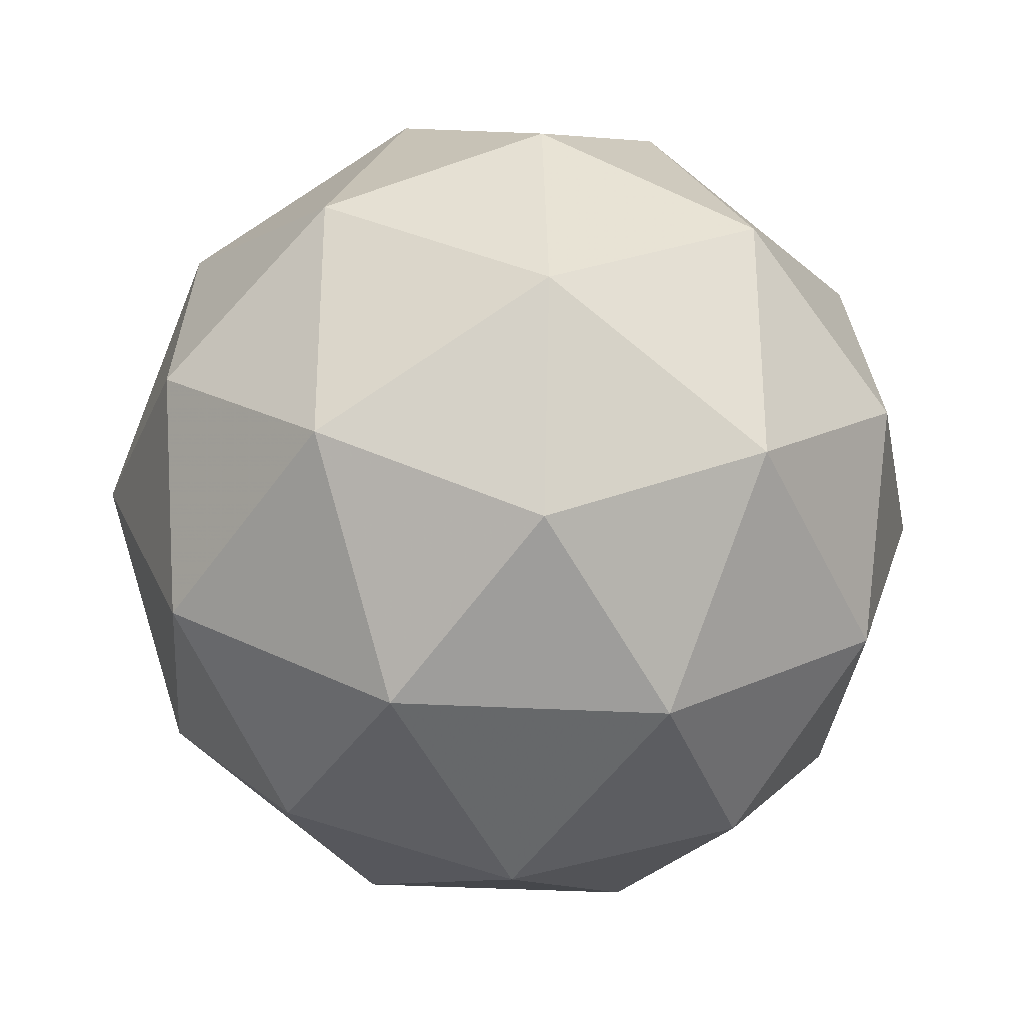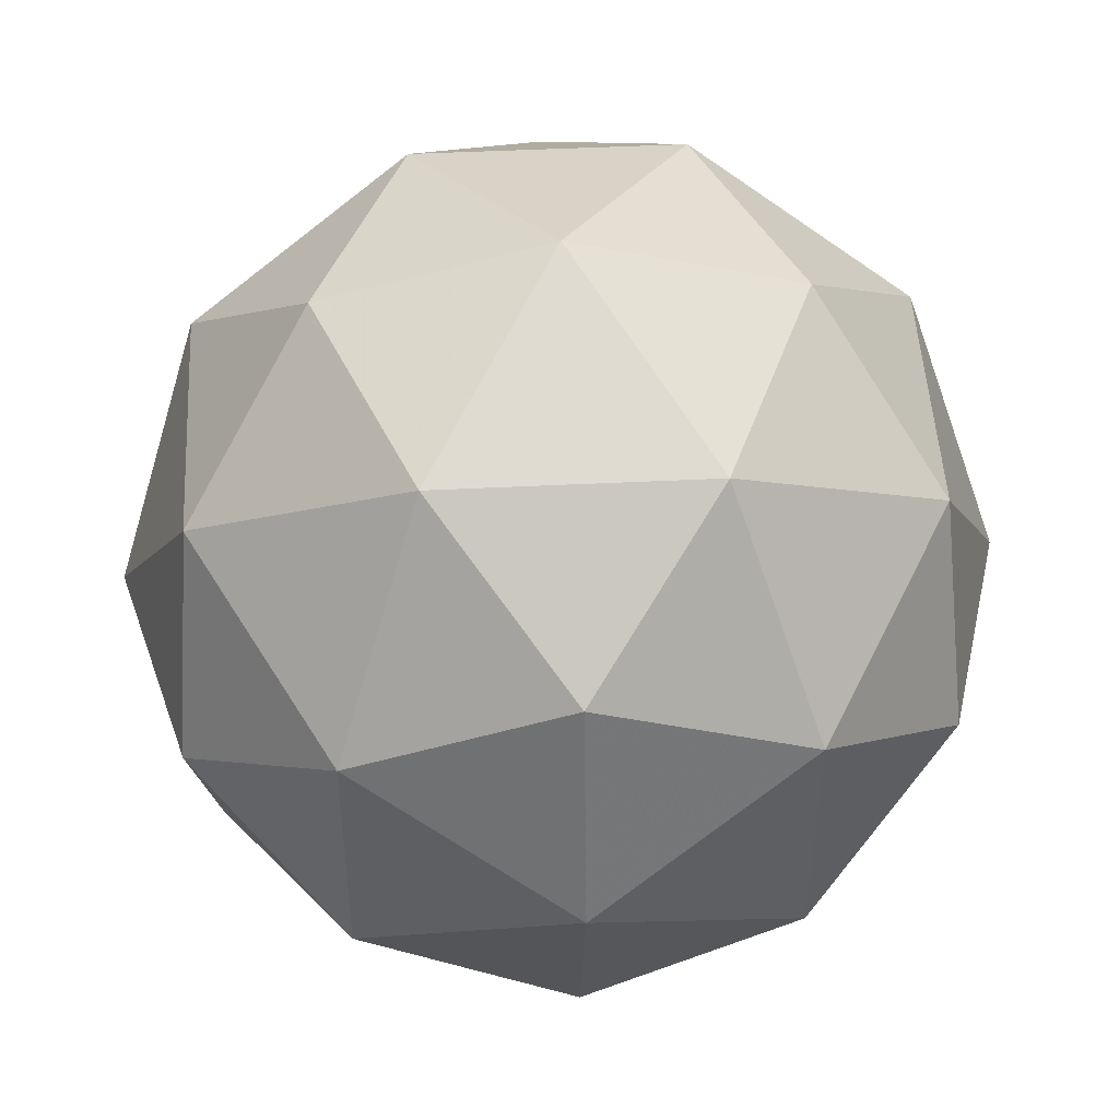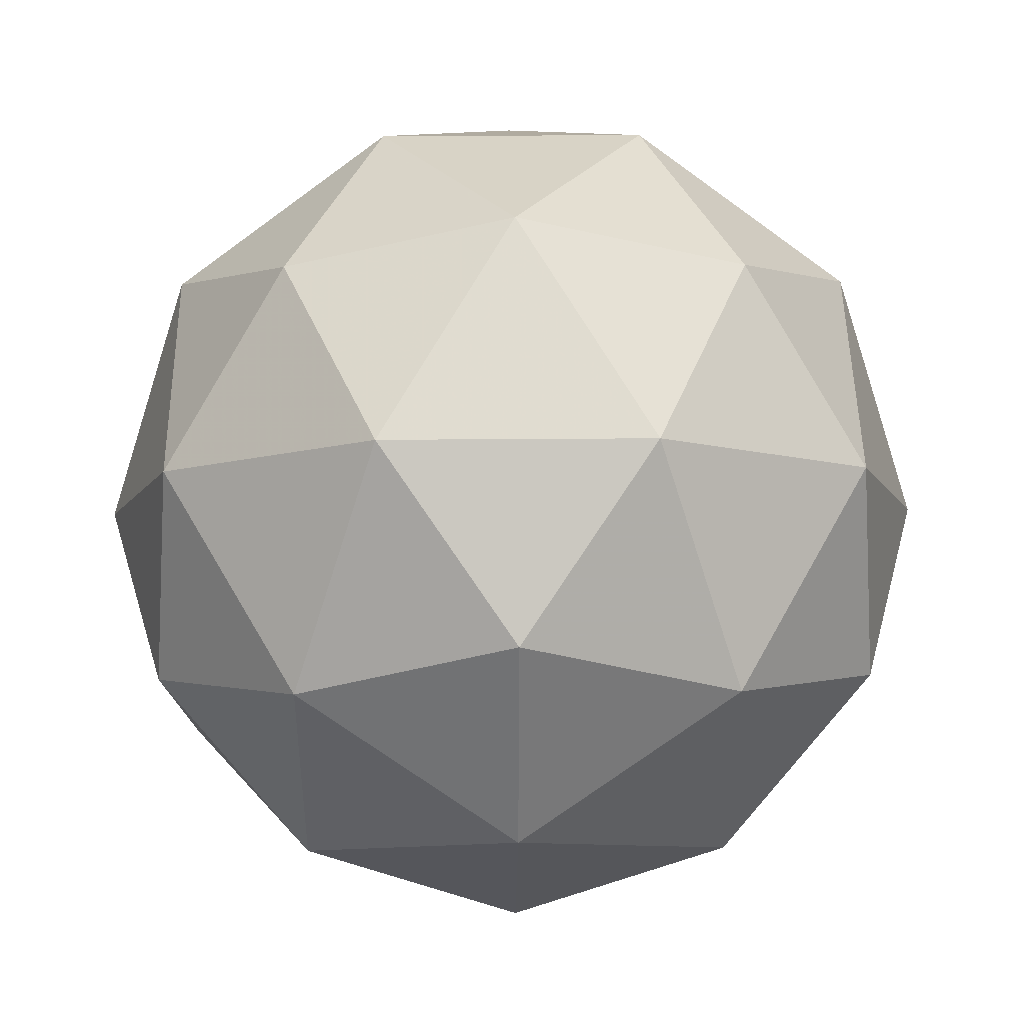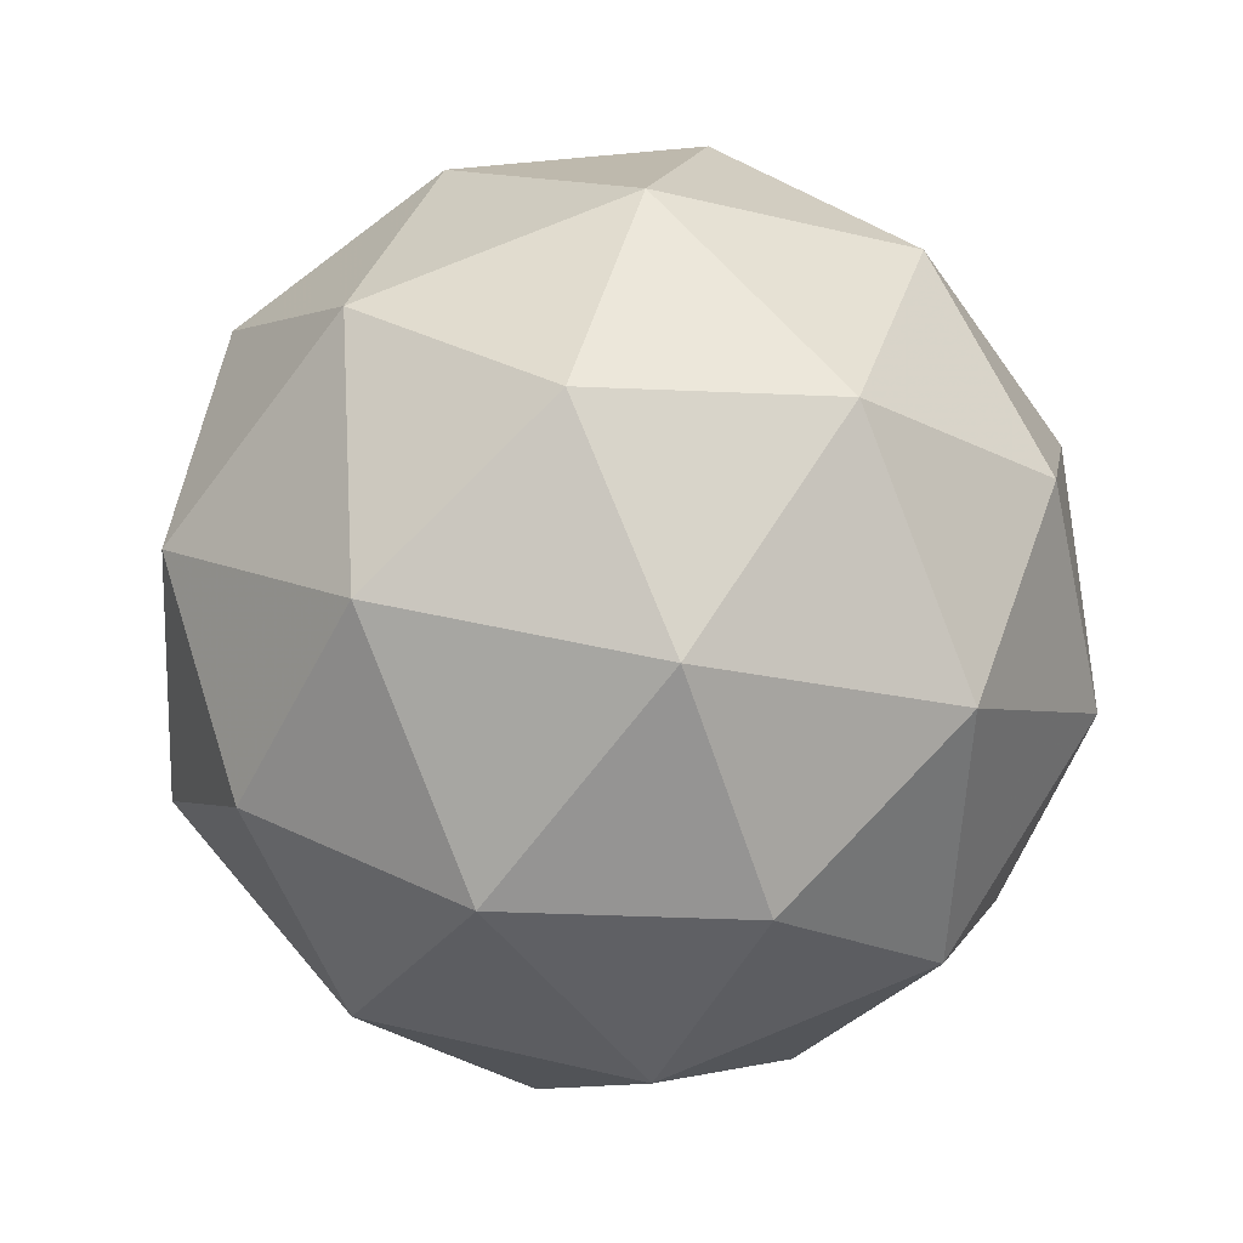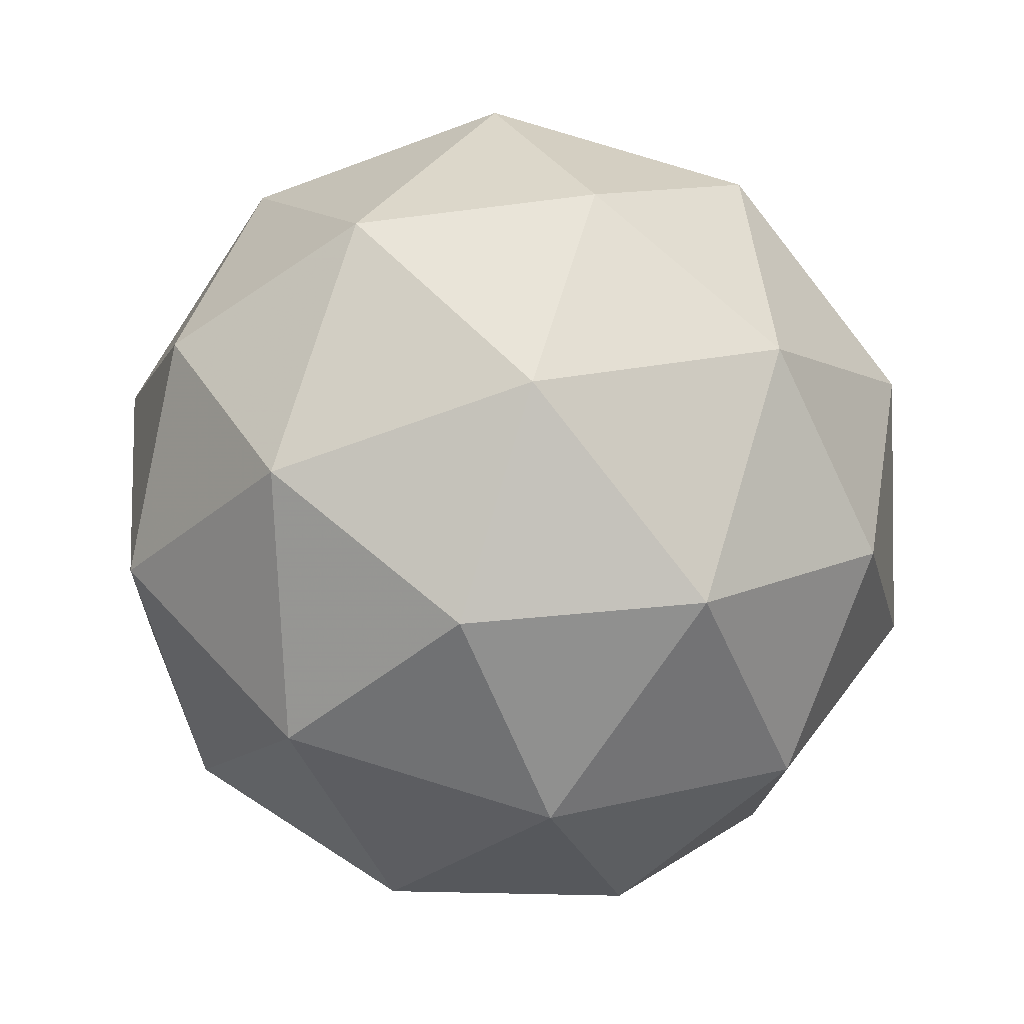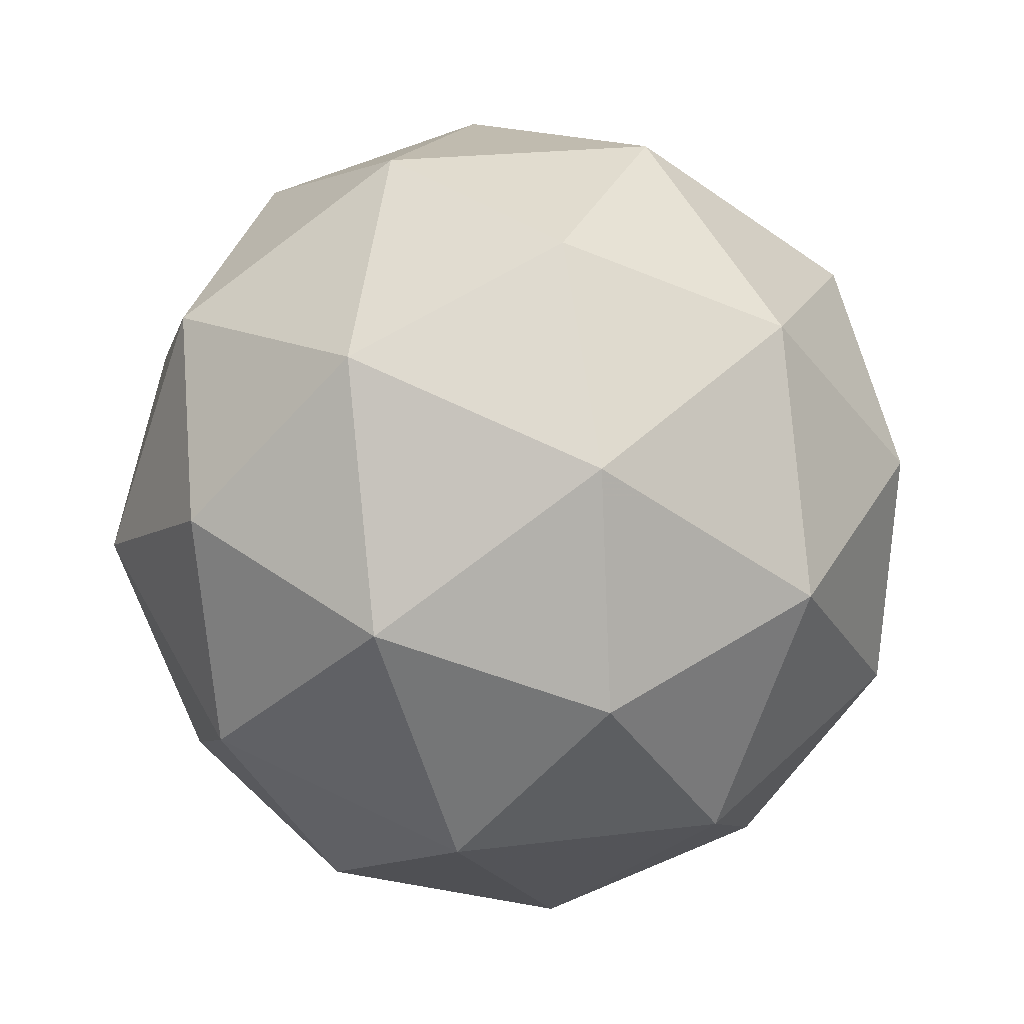
<metadata>
{"format":"obj","ext":"obj","renderer":"f3d","projection":"perspective","resolution":1024,"background":"white","views":[{"elev":-25.8,"azim":174.1,"up":"+Y"},{"elev":54.8,"azim":175.6,"up":"+Y"},{"elev":54.2,"azim":178.0,"up":"+Y"},{"elev":39.1,"azim":-163.9,"up":"+Z"},{"elev":-43.9,"azim":109.5,"up":"+Y"},{"elev":-4.2,"azim":79.3,"up":"+Z"}]}
</metadata>
<code>
v 2.382 -1.002 -2.24
v 2.338 -0.9826 -2.17
v 2.422 -0.9819 -2.169
v 2.449 -1.045 -2.216
v 2.382 -1.085 -2.248
v 2.313 -1.047 -2.219
v 2.379 -1.015 -2.104
v 2.448 -1.053 -2.133
v 2.423 -1.117 -2.181
v 2.339 -1.118 -2.183
v 2.312 -1.055 -2.135
v 2.38 -1.098 -2.112
v 2.405 -0.9815 -2.209
v 2.356 -0.9819 -2.21
v 2.38 -0.9703 -2.168
v 2.316 -1.008 -2.198
v 2.342 -1.02 -2.239
v 2.422 -1.019 -2.237
v 2.445 -1.007 -2.195
v 2.382 -1.042 -2.256
v 2.422 -1.068 -2.242
v 2.342 -1.069 -2.244
v 2.315 -1.013 -2.149
v 2.301 -1.051 -2.178
v 2.404 -0.9892 -2.129
v 2.354 -0.9896 -2.13
v 2.461 -1.049 -2.174
v 2.444 -1.012 -2.146
v 2.407 -1.11 -2.221
v 2.446 -1.087 -2.203
v 2.317 -1.088 -2.206
v 2.357 -1.111 -2.222
v 2.339 -1.032 -2.11
v 2.419 -1.031 -2.108
v 2.445 -1.092 -2.154
v 2.381 -1.13 -2.184
v 2.316 -1.093 -2.156
v 2.379 -1.058 -2.096
v 2.34 -1.081 -2.115
v 2.419 -1.08 -2.113
v 2.405 -1.118 -2.142
v 2.356 -1.118 -2.143
f 1 14 13
f 2 14 16
f 1 13 18
f 1 18 20
f 1 20 17
f 2 16 23
f 3 15 25
f 4 19 27
f 5 21 29
f 6 22 31
f 2 23 26
f 3 25 28
f 4 27 30
f 5 29 32
f 6 31 24
f 7 33 38
f 8 34 40
f 9 35 41
f 10 36 42
f 11 37 39
f 39 42 12
f 39 37 42
f 37 10 42
f 42 41 12
f 42 36 41
f 36 9 41
f 41 40 12
f 41 35 40
f 35 8 40
f 40 38 12
f 40 34 38
f 34 7 38
f 38 39 12
f 38 33 39
f 33 11 39
f 24 37 11
f 24 31 37
f 31 10 37
f 32 36 10
f 32 29 36
f 29 9 36
f 30 35 9
f 30 27 35
f 27 8 35
f 28 34 8
f 28 25 34
f 25 7 34
f 26 33 7
f 26 23 33
f 23 11 33
f 31 32 10
f 31 22 32
f 22 5 32
f 29 30 9
f 29 21 30
f 21 4 30
f 27 28 8
f 27 19 28
f 19 3 28
f 25 26 7
f 25 15 26
f 15 2 26
f 23 24 11
f 23 16 24
f 16 6 24
f 17 22 6
f 17 20 22
f 20 5 22
f 20 21 5
f 20 18 21
f 18 4 21
f 18 19 4
f 18 13 19
f 13 3 19
f 16 17 6
f 16 14 17
f 14 1 17
f 13 15 3
f 13 14 15
f 14 2 15

</code>
